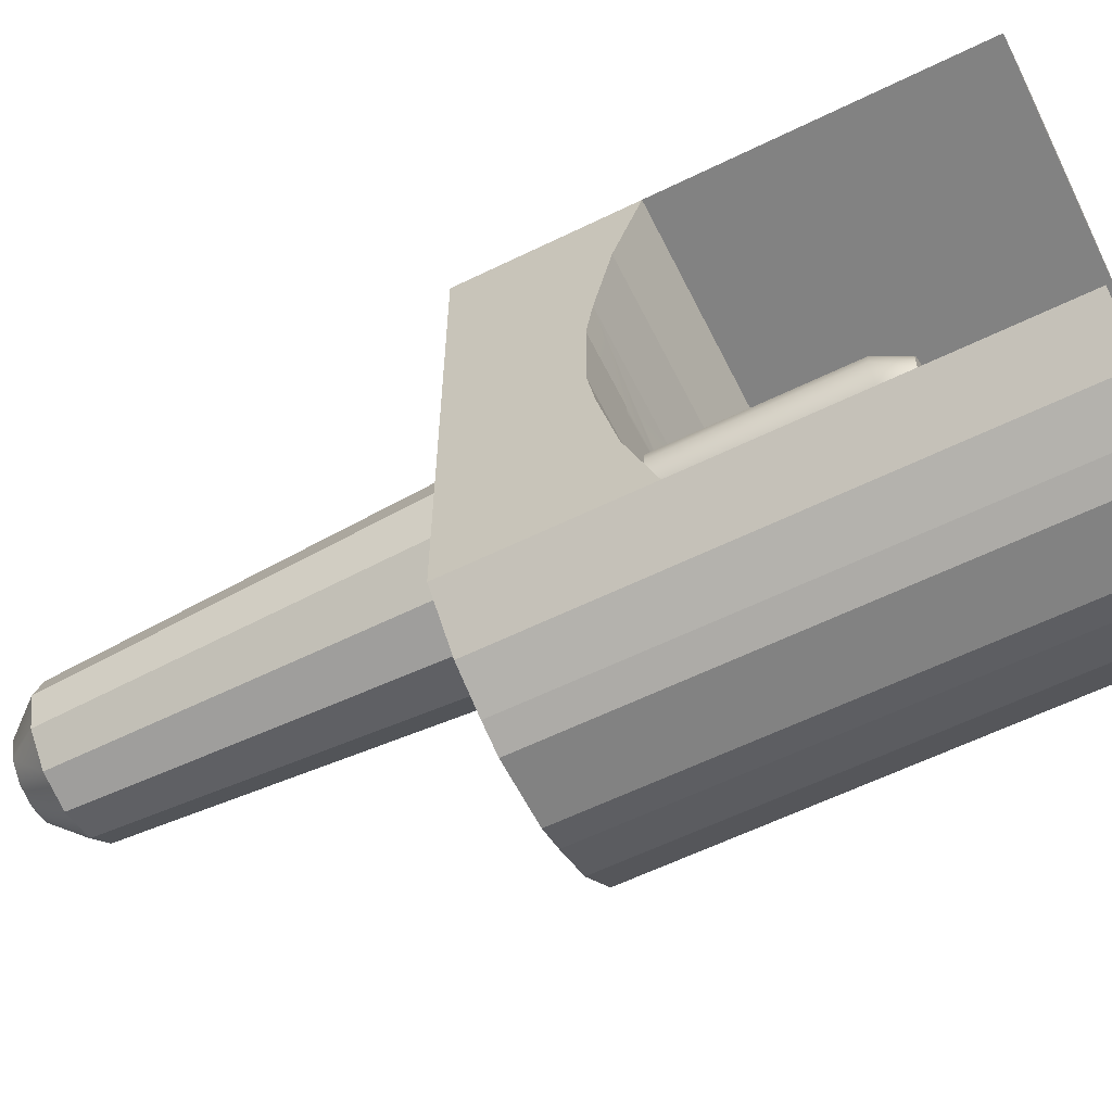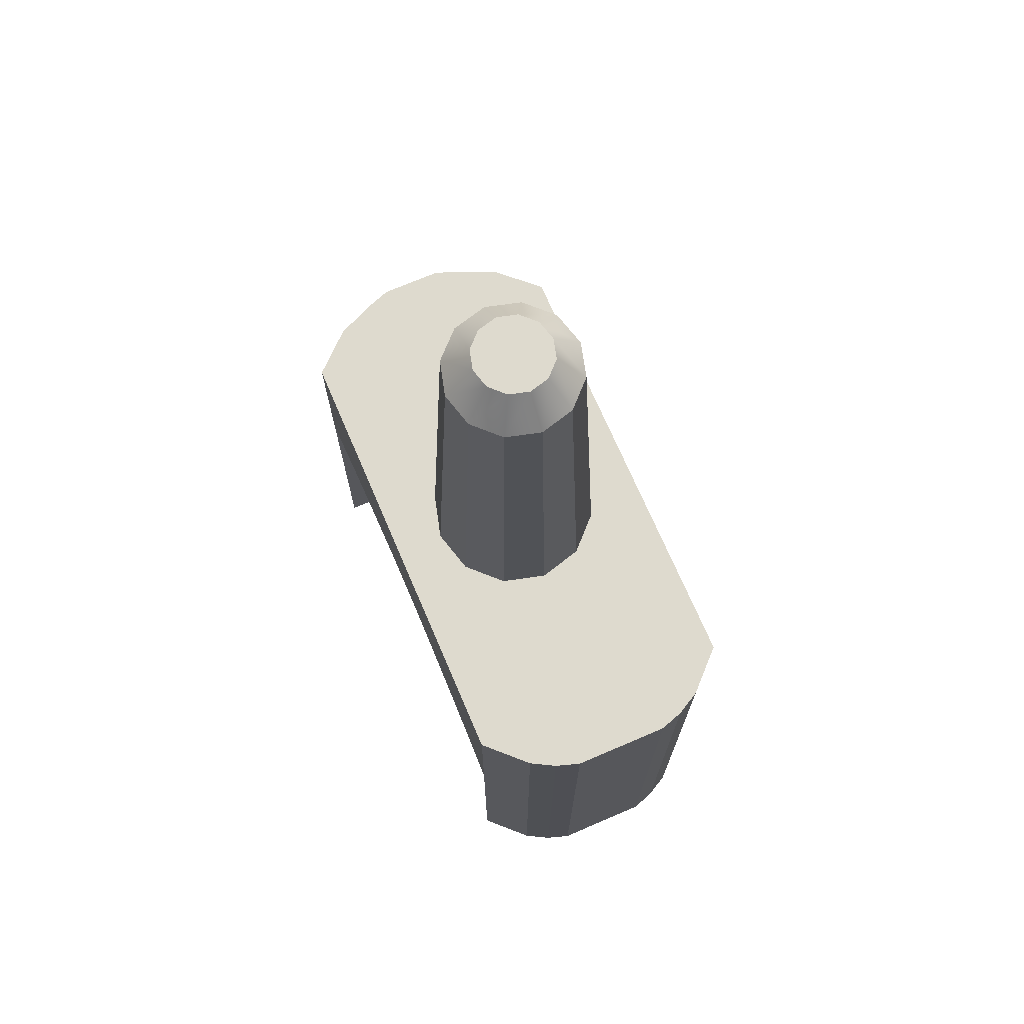
<metadata>
{"format":"obj","ext":"obj","renderer":"f3d","projection":"perspective","resolution":1024,"background":"white","views":[{"elev":-60.7,"azim":-63.5,"up":"+Z"},{"elev":71.1,"azim":-23.2,"up":"+Y"}]}
</metadata>
<code>
g default
v -0.3558 -0.8657 0.9989
v 0.3558 -0.8657 0.9989
v -0.3558 0.8657 0.9989
v 0.3558 0.8657 0.9989
v -0.3504 0.8657 -0.9966
v 0.3504 0.8657 -0.9966
v -0.3504 -0.8657 -0.9966
v 0.3504 -0.8657 -0.9966
v 0 0 1.077
v 0 -0.8657 1.077
v 0.3558 0 0.9989
v 0 0.8657 1.077
v -0.3558 0 0.9989
v 0.5 0.8657 0
v 0 0.8657 -1.095
v -0.5 0.8657 0
v 0 0 -1.095
v 0.3504 0 -0.9966
v 0 -0.8657 -1.095
v -0.3504 0 -0.9966
v -0.1779 -0.4329 1.077
v -0.3558 -0.4329 0.9989
v -0.1779 -0.8657 1.077
v 0 -0.4329 1.077
v -0.1779 0 1.077
v -0.25 0.8657 0.5719
v -0.5 0.8657 0.5719
v -0.1779 0.8657 1.077
v 0 0.8657 0.5719
v -0.32 0.8657 0
v -0.1131 0.4329 -1.095
v -0.3504 0.4329 -0.9966
v -0.1131 0.8657 -1.095
v 0 0.4329 -1.095
v -0.1131 0 -1.095
v -0.1131 -0.8657 -1.095
v 0.3558 -0.4329 0.9989
v -0.3504 -0.4329 -0.9966
v 0.1779 -0.4329 1.077
v 0.1779 -0.8657 1.077
v 0.1779 0 1.077
v 0.1779 0.4329 1.077
v 0.3558 0.4329 0.9989
v 0.1779 0.8657 1.077
v 0 0.4329 1.077
v -0.1779 0.4329 1.077
v -0.3558 0.4329 0.9989
v 0.25 0.8657 0.5719
v 0.5 0.8657 0.5719
v 0.32 0.8657 -0
v 0.25 0.8657 -0.5719
v 0.5 0.8657 -0.5719
v 0.1131 0.8657 -1.095
v 0 0.8657 -0.5719
v -0.25 0.8657 -0.5719
v -0.5 0.8657 -0.5719
v 0.1131 0.4329 -1.095
v 0.3504 0.4329 -0.9966
v 0.1131 0 -1.095
v 0.1131 -0.4329 -1.095
v 0.3504 -0.4329 -0.9966
v 0.1131 -0.8657 -1.095
v 0 -0.4329 -1.095
v -0.1131 -0.4329 -1.095
v 0.5 0.3473 -0.5719
v 0.5 0.4329 0
v 0.5 0.3473 0.5719
v -0.5 0.3473 0.5719
v -0.5 0.4329 0
v -0.5 0.3473 -0.5719
v -0.2669 -0.2164 1.048
v -0.2669 0 1.048
v -0.3558 -0.2164 0.9989
v -0.2669 -0.4329 1.048
v -0.1779 -0.2164 1.077
v -0.375 0.8657 0.286
v -0.375 0.8657 0
v -0.5 0.8657 0.286
v -0.375 0.8657 0.5719
v -0.2771 0.8657 0.16
v -0.2079 0.2164 -1.061
v -0.2079 0 -1.061
v -0.3504 0.2164 -0.9966
v -0.2079 0.4329 -1.061
v -0.1131 0.2164 -1.095
v 0.5 -0.2164 0.8579
v 0.5 0 0.8579
v 0.3558 -0.2164 0.9989
v 0.5 -0.4329 0.8579
v -0.5 -0.2164 -0.8579
v -0.5 0 -0.8579
v -0.3504 -0.2164 -0.9966
v -0.5 -0.4329 -0.8579
v 0.08895 -0.6493 1.077
v 0 -0.6493 1.077
v 0.08895 -0.8657 1.077
v 0.1779 -0.6493 1.077
v 0.08895 -0.4329 1.077
v 0.2669 0.2164 1.048
v 0.2669 0 1.048
v 0.3558 0.2164 0.9989
v 0.2669 0.4329 1.048
v 0.1779 0.2164 1.077
v -0.08895 0.6493 1.077
v 0 0.6493 1.077
v -0.08895 0.8657 1.077
v -0.1779 0.6493 1.077
v -0.08895 0.4329 1.077
v 0.125 0.8657 0.8579
v 0 0.8657 0.8579
v 0.08895 0.8657 1.077
v 0.25 0.8657 0.8579
v 0.125 0.8657 0.5719
v 0.375 0.8657 -0.286
v 0.375 0.8657 0
v 0.5 0.8657 -0.286
v 0.375 0.8657 -0.5719
v 0.2771 0.8657 -0.16
v -0.125 0.8657 -0.8579
v 0 0.8657 -0.8579
v -0.05656 0.8657 -1.095
v -0.25 0.8657 -0.8579
v -0.125 0.8657 -0.5719
v 0.05656 0.6493 -1.095
v 0 0.6493 -1.095
v 0.05656 0.8657 -1.095
v 0.1131 0.6493 -1.095
v 0.05656 0.4329 -1.095
v 0.2079 -0.2164 -1.061
v 0.2079 0 -1.061
v 0.3504 -0.2164 -0.9966
v 0.2079 -0.4329 -1.061
v 0.1131 -0.2164 -1.095
v -0.05656 -0.6493 -1.095
v 0 -0.6493 -1.095
v -0.05656 -0.8657 -1.095
v -0.1131 -0.6493 -1.095
v -0.05656 -0.4329 -1.095
v 0.125 -0.8657 -0.8579
v 0 -0.8657 -0.8579
v 0.05656 -0.8657 -1.095
v 0.25 -0.8657 -0.8579
v -0.125 -0.8657 0.8579
v 0 -0.8657 0.8579
v -0.08895 -0.8657 1.077
v -0.25 -0.8657 0.8579
v 0.5 0.1583 -0.8579
v 0.5 0 -0.8579
v 0.3504 0.2164 -0.9966
v 0.5 0.2467 -0.8579
v 0.5 0.6493 0.286
v 0.5 0.6493 0
v 0.5 0.8657 0.286
v 0.5 0.6493 0.5719
v 0.5 0.4099 0.286
v -0.5 0.1583 0.8579
v -0.5 0 0.8579
v -0.3558 0.2164 0.9989
v -0.5 0.2467 0.8579
v -0.5 0.6493 -0.286
v -0.5 0.6493 0
v -0.5 0.8657 -0.286
v -0.5 0.6493 -0.5719
v -0.5 0.4099 -0.286
v -0.2669 -0.6493 1.048
v -0.3558 -0.6493 0.9989
v -0.2669 -0.8657 1.048
v -0.1779 -0.6493 1.077
v -0.08895 -0.6493 1.077
v -0.08895 -0.4329 1.077
v -0.08895 -0.2164 1.077
v 0 -0.2164 1.077
v -0.08895 0 1.077
v -0.375 0.8657 0.8579
v -0.5 0.8657 0.8579
v -0.2669 0.8657 1.048
v -0.25 0.8657 0.8579
v -0.125 0.8657 0.8579
v -0.125 0.8657 0.5719
v -0.16 0.8657 0.2771
v 0 0.8657 0.32
v -0.2079 0.6493 -1.061
v -0.3504 0.6493 -0.9966
v -0.2079 0.8657 -1.061
v -0.1131 0.6493 -1.095
v -0.05656 0.6493 -1.095
v -0.05656 0.4329 -1.095
v -0.05656 0.2164 -1.095
v 0 0.2164 -1.095
v -0.05656 0 -1.095
v -0.375 -0.8657 -0.8579
v -0.5 -0.8657 -0.8579
v -0.2079 -0.8657 -1.061
v -0.25 -0.8657 -0.8579
v -0.125 -0.8657 -0.8579
v 0.5 -0.6493 0.8579
v 0.3558 -0.6493 0.9989
v 0.5 -0.8657 0.8579
v -0.5 -0.6493 -0.8579
v -0.3504 -0.6493 -0.9966
v 0.2669 -0.6493 1.048
v 0.2669 -0.8657 1.048
v 0.2669 -0.4329 1.048
v 0.2669 -0.2164 1.048
v 0.1779 -0.2164 1.077
v 0.08895 -0.2164 1.077
v 0.08895 0 1.077
v 0.2669 0.6493 1.048
v 0.3558 0.6493 0.9989
v 0.2669 0.8657 1.048
v 0.1779 0.6493 1.077
v 0.08895 0.6493 1.077
v 0.08895 0.4329 1.077
v 0.08895 0.2164 1.077
v 0 0.2164 1.077
v -0.2669 0.6493 1.048
v -0.3558 0.6493 0.9989
v -0.2669 0.4329 1.048
v -0.2669 0.2164 1.048
v -0.1779 0.2164 1.077
v -0.08895 0.2164 1.077
v 0.375 0.8657 0.8579
v 0.5 0.8657 0.8579
v 0.375 0.8657 0.5719
v 0.375 0.8657 0.286
v 0.2771 0.8657 0.16
v 0.16 0.8657 0.2771
v 0.375 0.8657 -0.8579
v 0.5 0.8657 -0.8579
v 0.2079 0.8657 -1.061
v 0.25 0.8657 -0.8579
v 0.125 0.8657 -0.8579
v 0.125 0.8657 -0.5719
v 0.16 0.8657 -0.2771
v 0 0.8657 -0.32
v -0.375 0.8657 -0.8579
v -0.5 0.8657 -0.8579
v -0.375 0.8657 -0.5719
v -0.375 0.8657 -0.286
v -0.2771 0.8657 -0.16
v -0.16 0.8657 -0.2771
v 0.2079 0.6493 -1.061
v 0.3504 0.6493 -0.9966
v 0.2079 0.4329 -1.061
v 0.2079 0.2164 -1.061
v 0.1131 0.2164 -1.095
v 0.05656 0.2164 -1.095
v 0.05656 0 -1.095
v 0.2079 -0.6493 -1.061
v 0.3504 -0.6493 -0.9966
v 0.2079 -0.8657 -1.061
v 0.1131 -0.6493 -1.095
v 0.05656 -0.6493 -1.095
v 0.05656 -0.4329 -1.095
v 0.05656 -0.2164 -1.095
v 0 -0.2164 -1.095
v -0.2079 -0.6493 -1.061
v -0.2079 -0.4329 -1.061
v -0.2079 -0.2164 -1.061
v -0.1131 -0.2164 -1.095
v -0.05656 -0.2164 -1.095
v 0.375 -0.8657 -0.8579
v 0.5 -0.8657 -0.8579
v 0.375 -0.8657 0.8579
v 0.25 -0.8657 0.8579
v 0.125 -0.8657 0.8579
v -0.375 -0.8657 0.8579
v -0.5 -0.8657 0.8579
v 0.5 -0.6493 -0.8579
v 0.5 -0.4329 -0.8579
v 0.5 -0.2164 -0.8579
v 0.5 0.6493 -0.8579
v 0.5 0.6493 -0.5719
v 0.5 0.6493 -0.286
v 0.5 0.4099 -0.286
v 0.5 0.6493 0.8579
v 0.5 0.2467 0.8579
v 0.5 0.1583 0.8579
v -0.5 -0.6493 0.8579
v -0.5 -0.4329 0.8579
v -0.5 -0.2164 0.8579
v -0.5 0.6493 0.8579
v -0.5 0.6493 0.5719
v -0.5 0.6493 0.286
v -0.5 0.4099 0.286
v -0.5 0.6493 -0.8579
v -0.5 0.2467 -0.8579
v -0.5 0.1583 -0.8579
v 0 0.4329 -0.1525
v 0.5 0.4329 -0.143
v -0.5 0.4329 -0.143
v 0 0.4099 -0.286
v -0 0.4329 0.1525
v 0.5 0.4329 0.143
v 0 0.4099 0.286
v -0.5 0.4329 0.143
v 0.25 0.4329 0.07149
v 0.25 0.4329 0
v 0.5 0.4329 0.07149
v 0.25 0.4329 0.143
v 0.25 0.4329 -0.07149
v 0.5 0.4329 -0.07149
v 0.25 0.4329 -0.143
v -0.25 0.4329 -0.07149
v -0.25 0.4329 0
v -0.5 0.4329 -0.07149
v -0.25 0.4329 -0.143
v -0.25 0.4329 0.07149
v -0.5 0.4329 0.07149
v -0.25 0.4329 0.143
v 0.1451 0.4329 0.04713
v 0.1525 0.4329 0
v 0.25 0.4329 0.03575
v 0.1234 0.4329 0.08965
v -0.1451 0.4329 -0.04713
v -0.1525 0.4329 0
v -0.25 0.4329 -0.03575
v -0.1234 0.4329 -0.08965
v 0.08965 0.4329 0.1234
v 0.04713 0.4329 0.1451
v 0.25 0.4329 0.1072
v 0.1451 0.4329 -0.04713
v 0.1234 0.4329 -0.08965
v 0.25 0.4329 -0.03575
v 0.08965 0.4329 -0.1234
v 0.04713 0.4329 -0.1451
v 0.25 0.4329 -0.1072
v -0.08965 0.4329 -0.1234
v -0.04713 0.4329 -0.1451
v -0.25 0.4329 -0.1072
v -0.1451 0.4329 0.04713
v -0.1234 0.4329 0.08965
v -0.25 0.4329 0.03575
v -0.08965 0.4329 0.1234
v -0.04713 0.4329 0.1451
v -0.25 0.4329 0.1072
v 0.1234 -0.22 0.08965
v 0.1451 -0.22 0.04713
v -0.1234 -0.22 -0.08965
v -0.1451 -0.22 -0.04713
v 0.1234 -0.22 -0.08965
v 0.08965 -0.22 -0.1234
v -0.1234 -0.22 0.08965
v -0.08965 -0.22 0.1234
v 0.1525 -0.22 0
v -0.1525 -0.22 -0
v 0.04713 -0.22 0.1451
v -0 -0.22 0.1525
v 0.08965 -0.22 0.1234
v 0.1451 -0.22 -0.04713
v 0 -0.22 -0.1525
v 0.04713 -0.22 -0.1451
v -0.04713 -0.22 -0.1451
v -0.08965 -0.22 -0.1234
v -0.1451 -0.22 0.04713
v -0.04713 -0.22 0.1451
v -0 -0.3311 0.07494
v 0.08244 -0.3311 0.05989
v -0 -0.3311 0.04015
v 0.09691 -0.3311 0.03149
v -0 -0.3311 -0.07494
v -0.08244 -0.3311 -0.05989
v -0 -0.3311 -0.04015
v -0.09691 -0.3311 -0.03149
v 0.08244 -0.3311 -0.05989
v -0 -0.3311 -0.107
v 0.05989 -0.3311 -0.08244
v -0.08244 -0.3311 0.05989
v -0 -0.3311 0.107
v -0.0599 -0.3311 0.08244
v 0 -0.3311 -0
v 0.1019 -0.3311 0
v -0.1019 -0.3311 -0
v 0.03149 -0.3311 0.09691
v 1e-06 -0.3311 0.1019
v 0.05989 -0.3311 0.08244
v 0.09691 -0.3311 -0.03149
v -0 -0.3311 -0.1019
v 0.03149 -0.3311 -0.09691
v -0.03149 -0.3311 -0.09691
v -0.05989 -0.3311 -0.08244
v -0.09691 -0.3311 0.03149
v -0.03149 -0.3311 0.09691
v 0.2487 2.283 -0
v 0.2154 2.283 0.1244
v 0.1244 2.283 0.2154
v -0.2487 2.283 0
v -0.2154 2.283 -0.1244
v -0.1244 2.283 -0.2154
v 0 2.283 0.2487
v -0.1244 2.283 0.2154
v -0.2154 2.283 0.1244
v 0 2.283 -0.2487
v 0.1244 2.283 -0.2154
v 0.2154 2.283 -0.1244
v 0.1452 2.407 -0
v 0.1258 2.407 0.07261
v 0.112 2.407 0
v 0.07261 2.407 0.1258
v -0.1452 2.407 0
v -0.1258 2.407 -0.07261
v -0.112 2.407 0
v -0.07261 2.407 -0.1258
v -0 2.407 0.1452
v -0 2.407 0
v -0.07261 2.407 0.1258
v -0.1258 2.407 0.07261
v -0 2.407 -0.1452
v 0.07261 2.407 -0.1258
v 0.1258 2.407 -0.07261
g pCube1
f 75 25 72 71
f 80 30 77 76
f 85 35 82 81
f 98 24 95 94
f 103 41 100 99
f 108 45 105 104
f 113 29 110 109
f 118 50 115 114
f 123 54 120 119
f 128 34 125 124
f 133 59 130 129
f 138 63 135 134
f 155 294 151
f 151 294 152
f 294 299 152
f 299 66 152
f 164 291 160
f 160 291 161
f 291 306 161
f 306 69 161
f 74 22 166 165
f 168 23 145 169
f 170 24 172 171
f 79 27 175 174
f 177 28 106 178
f 179 29 181 180
f 84 32 183 182
f 185 33 121 186
f 187 34 189 188
f 194 36 136 195
f 89 37 197 196
f 93 38 200 199
f 97 40 202 201
f 203 37 88 204
f 205 41 207 206
f 102 43 209 208
f 211 44 111 212
f 213 45 215 214
f 107 28 176 216
f 218 47 158 219
f 220 25 173 221
f 112 44 210 222
f 224 49 153 225
f 397 396 398 399
f 117 52 229 228
f 231 53 126 232
f 233 54 235 234
f 122 33 184 236
f 238 56 162 239
f 401 400 402 403
f 127 53 230 242
f 244 58 149 245
f 246 59 248 247
f 132 61 250 249
f 252 62 141 253
f 254 63 256 255
f 137 36 193 257
f 258 38 92 259
f 260 35 190 261
f 142 62 251 262
f 265 40 96 266
f 146 23 167 267
f 270 61 131 271
f 150 58 243 272
f 273 52 116 274
f 154 49 223 276
f 277 43 101 278
f 280 22 73 281
f 159 47 217 282
f 283 27 78 284
f 163 56 237 286
f 287 32 83 288
f 72 13 73 71
f 73 22 74 71
f 74 21 75 71
f 77 16 78 76
f 78 27 79 76
f 79 26 80 76
f 82 20 83 81
f 83 32 84 81
f 84 31 85 81
f 87 11 88 86
f 88 37 89 86
f 91 20 92 90
f 92 38 93 90
f 95 10 96 94
f 96 40 97 94
f 97 39 98 94
f 100 11 101 99
f 101 43 102 99
f 102 42 103 99
f 105 12 106 104
f 106 28 107 104
f 107 46 108 104
f 110 12 111 109
f 111 44 112 109
f 112 48 113 109
f 115 14 116 114
f 116 52 117 114
f 117 51 118 114
f 120 15 121 119
f 121 33 122 119
f 122 55 123 119
f 125 15 126 124
f 126 53 127 124
f 127 57 128 124
f 130 18 131 129
f 131 61 132 129
f 132 60 133 129
f 135 19 136 134
f 136 36 137 134
f 137 64 138 134
f 140 19 141 139
f 141 62 142 139
f 144 10 145 143
f 145 23 146 143
f 148 18 149 147
f 149 58 150 147
f 152 14 153 151
f 153 49 154 151
f 154 67 155 151
f 157 13 158 156
f 158 47 159 156
f 161 16 162 160
f 162 56 163 160
f 163 70 164 160
f 166 1 167 165
f 167 23 168 165
f 168 21 74 165
f 145 10 95 169
f 95 24 170 169
f 170 21 168 169
f 172 9 173 171
f 173 25 75 171
f 75 21 170 171
f 175 3 176 174
f 176 28 177 174
f 177 26 79 174
f 106 12 110 178
f 110 29 179 178
f 179 26 177 178
f 404 405 402 406
f 402 400 407 406
f 80 26 179 180
f 183 5 184 182
f 184 33 185 182
f 185 31 84 182
f 121 15 125 186
f 125 34 187 186
f 187 31 185 186
f 189 17 190 188
f 190 35 85 188
f 85 31 187 188
f 192 7 193 191
f 193 36 194 191
f 136 19 140 195
f 197 2 198 196
f 200 7 192 199
f 202 2 197 201
f 197 37 203 201
f 203 39 97 201
f 88 11 100 204
f 100 41 205 204
f 205 39 203 204
f 207 9 172 206
f 172 24 98 206
f 98 39 205 206
f 209 4 210 208
f 210 44 211 208
f 211 42 102 208
f 111 12 105 212
f 105 45 213 212
f 213 42 211 212
f 215 9 207 214
f 207 41 103 214
f 103 42 213 214
f 176 3 217 216
f 217 47 218 216
f 218 46 107 216
f 158 13 72 219
f 72 25 220 219
f 220 46 218 219
f 173 9 215 221
f 215 45 108 221
f 108 46 220 221
f 210 4 223 222
f 223 49 224 222
f 224 48 112 222
f 153 14 115 225
f 115 50 226 225
f 226 48 224 225
f 398 405 404 399
f 181 29 113 227
f 113 48 226 227
f 229 6 230 228
f 230 53 231 228
f 231 51 117 228
f 126 15 120 232
f 120 54 233 232
f 233 51 231 232
f 408 405 398 409
f 398 396 410 409
f 118 51 233 234
f 184 5 237 236
f 237 56 238 236
f 238 55 122 236
f 162 16 77 239
f 77 30 240 239
f 240 55 238 239
f 402 405 408 403
f 235 54 123 241
f 123 55 240 241
f 230 6 243 242
f 243 58 244 242
f 244 57 127 242
f 149 18 130 245
f 130 59 246 245
f 246 57 244 245
f 248 17 189 247
f 189 34 128 247
f 128 57 246 247
f 250 8 251 249
f 251 62 252 249
f 252 60 132 249
f 141 19 135 253
f 135 63 254 253
f 254 60 252 253
f 256 17 248 255
f 248 59 133 255
f 133 60 254 255
f 193 7 200 257
f 200 38 258 257
f 258 64 137 257
f 92 20 82 259
f 82 35 260 259
f 260 64 258 259
f 190 17 256 261
f 256 63 138 261
f 138 64 260 261
f 251 8 263 262
f 198 2 202 264
f 202 40 265 264
f 96 10 144 266
f 167 1 268 267
f 263 8 250 269
f 250 61 270 269
f 131 18 148 271
f 243 6 229 272
f 229 52 273 272
f 273 65 150 272
f 116 14 152 274
f 152 66 274
f 66 302 274
f 302 290 274
f 290 275 274
f 275 65 273 274
f 223 4 209 276
f 209 43 277 276
f 277 67 154 276
f 101 11 87 278
f 268 1 166 279
f 166 22 280 279
f 73 13 157 281
f 217 3 175 282
f 175 27 283 282
f 283 68 159 282
f 78 16 161 284
f 161 69 284
f 69 309 284
f 309 296 284
f 296 285 284
f 285 68 283 284
f 237 5 183 286
f 183 32 287 286
f 287 70 163 286
f 83 20 91 288
f 147 150 287 288
f 148 147 288 91
f 91 90 271 148
f 90 93 270 271
f 192 191 199
f 263 269 262
f 270 93 269
f 269 93 262
f 262 93 142
f 142 93 139
f 139 93 140
f 140 93 195
f 195 93 194
f 194 93 191
f 199 191 93
f 150 65 70 287
f 65 275 70
f 275 292 70
f 292 164 70
f 292 275 289
f 289 275 326
f 326 275 303
f 275 290 303
f 358 357 359 360
f 155 67 295
f 67 68 295
f 68 285 295
f 67 277 159 68
f 277 278 156 159
f 278 87 157 156
f 87 86 281 157
f 86 89 280 281
f 89 196 279 280
f 196 198 268 279
f 303 290 327
f 290 302 327
f 302 301 327
f 362 361 363 364
f 291 164 307
f 164 292 307
f 289 329 292
f 292 329 307
f 294 155 300
f 155 295 300
f 293 320 295
f 295 320 300
f 295 285 293
f 293 285 335
f 335 285 310
f 285 296 310
f 310 296 336
f 296 309 336
f 309 308 336
f 298 66 313
f 66 299 313
f 299 297 313
f 299 294 297
f 297 294 321
f 294 300 321
f 321 300 320 319
f 302 66 301
f 301 66 324
f 66 298 324
f 324 298 312 322
f 365 361 366 367
f 305 69 317
f 69 306 317
f 306 304 317
f 306 291 304
f 304 291 330
f 291 307 330
f 330 307 329 328
f 309 69 308
f 308 69 333
f 69 305 333
f 333 305 316 331
f 368 357 369 370
f 359 371 372 360
f 312 298 313 311
f 313 297 314 311
f 363 371 373 364
f 316 305 317 315
f 317 304 318 315
f 374 375 369 376
f 369 357 358 376
f 314 297 321 319
f 372 371 363 377
f 363 361 365 377
f 323 301 324 322
f 366 378 379 367
f 326 303 327 325
f 327 301 323 325
f 380 378 366 381
f 366 361 362 381
f 318 304 330 328
f 373 371 359 382
f 359 357 368 382
f 332 308 333 331
f 369 375 383 370
f 335 310 336 334
f 336 308 332 334
f 311 314 337 338
f 315 318 339 340
f 325 323 341 342
f 334 332 343 344
f 312 311 338 345
f 316 315 340 346
f 320 293 348 347
f 319 320 347 349
f 314 319 349 337
f 322 312 345 350
f 323 322 350 341
f 289 326 352 351
f 326 325 342 352
f 329 289 351 353
f 328 329 353 354
f 318 328 354 339
f 331 316 346 355
f 332 331 355 343
f 293 335 356 348
f 335 334 344 356
f 338 337 358 360
f 340 339 362 364
f 342 341 365 367
f 344 343 368 370
f 345 338 360 372
f 346 340 364 373
f 347 348 375 374
f 349 347 374 376
f 337 349 376 358
f 350 345 372 377
f 341 350 377 365
f 351 352 379 378
f 352 342 367 379
f 353 351 378 380
f 354 353 380 381
f 339 354 381 362
f 355 346 373 382
f 343 355 382 368
f 348 356 383 375
f 356 344 370 383
f 226 50 384 385
f 227 226 385 386
f 240 30 387 388
f 241 240 388 389
f 180 181 390 391
f 30 80 392 387
f 80 180 391 392
f 181 227 386 390
f 234 235 393 394
f 50 118 395 384
f 118 234 394 395
f 235 241 389 393
f 385 384 396 397
f 386 385 397 399
f 388 387 400 401
f 389 388 401 403
f 391 390 404 406
f 387 392 407 400
f 392 391 406 407
f 390 386 399 404
f 394 393 408 409
f 384 395 410 396
f 395 394 409 410
f 393 389 403 408

</code>
